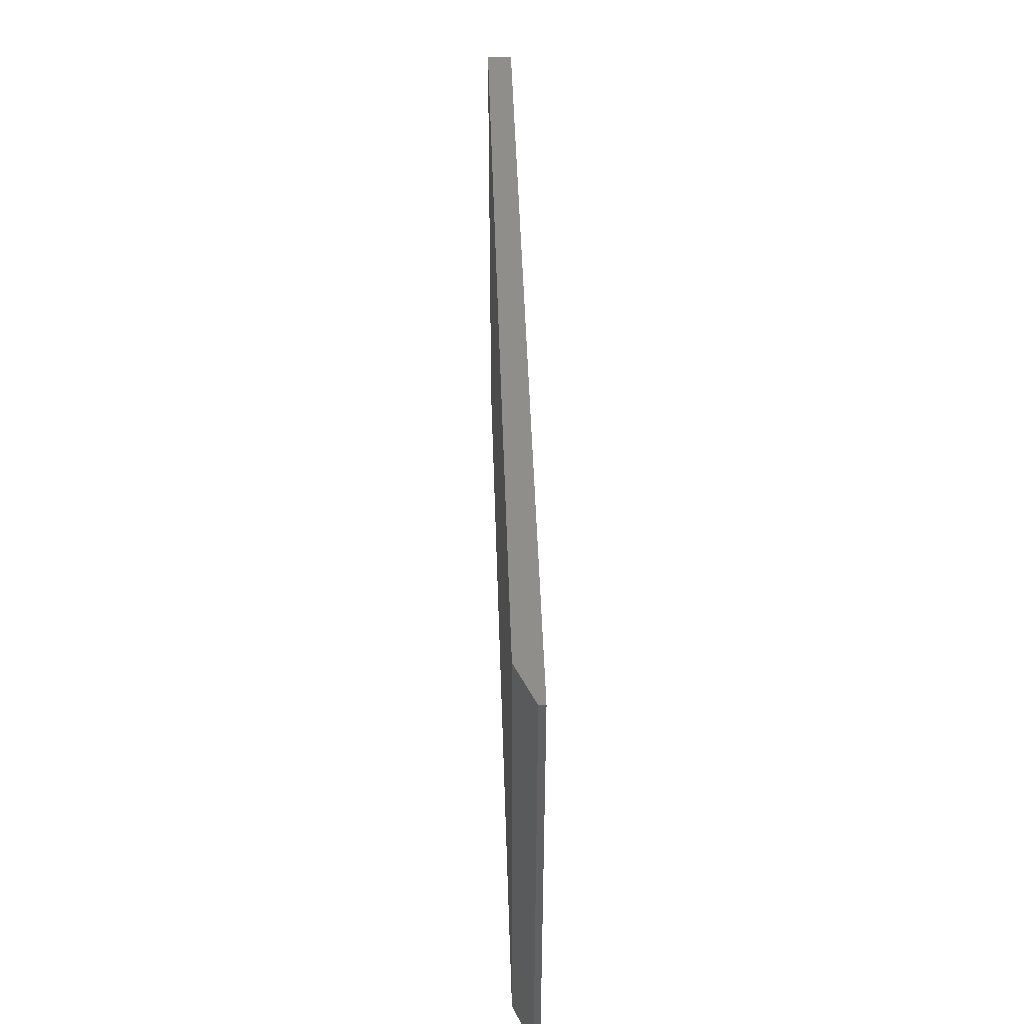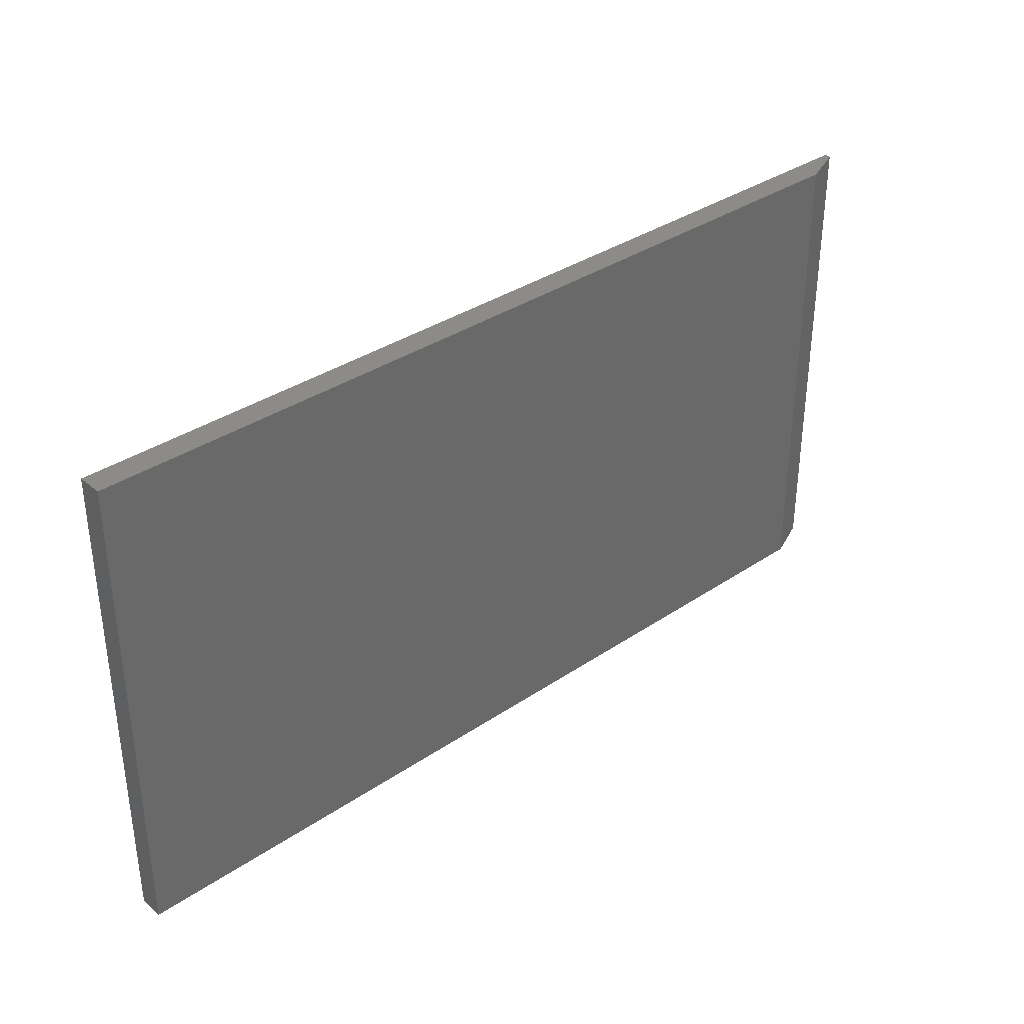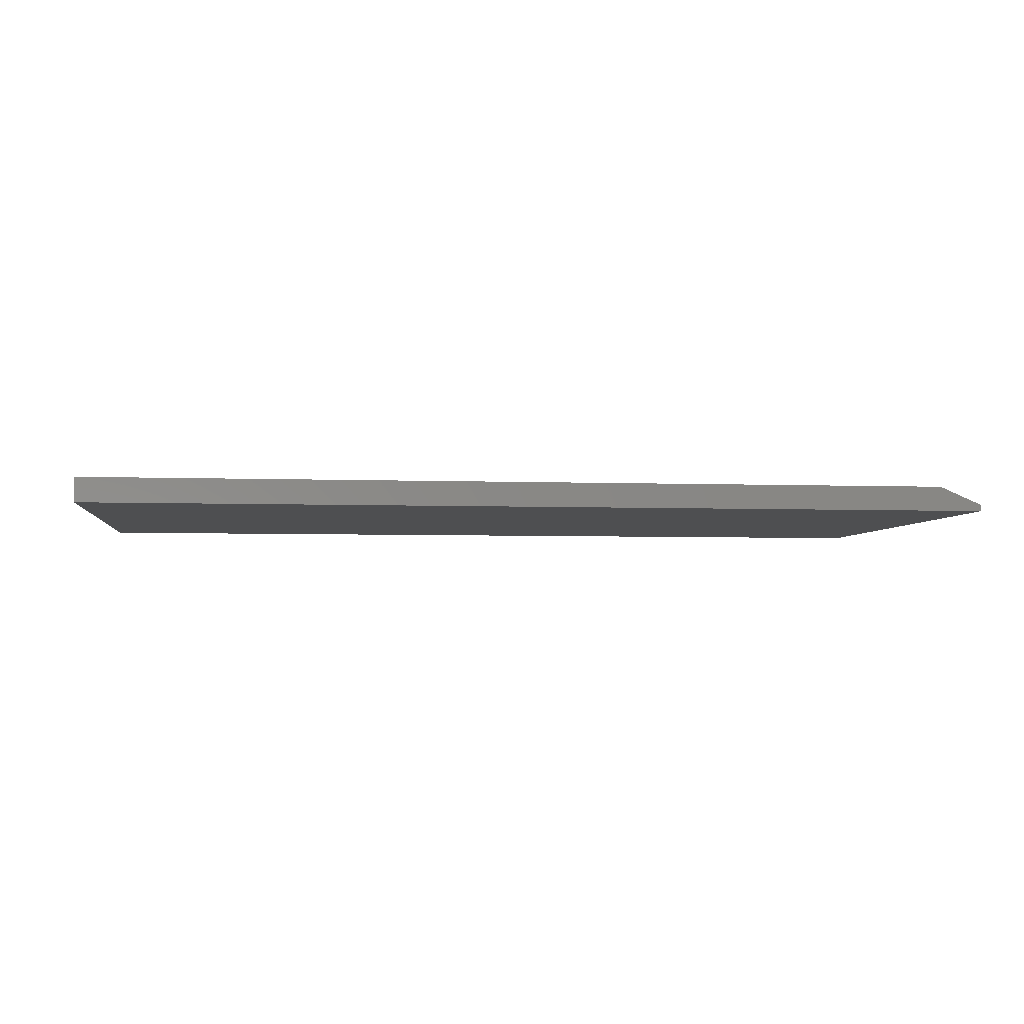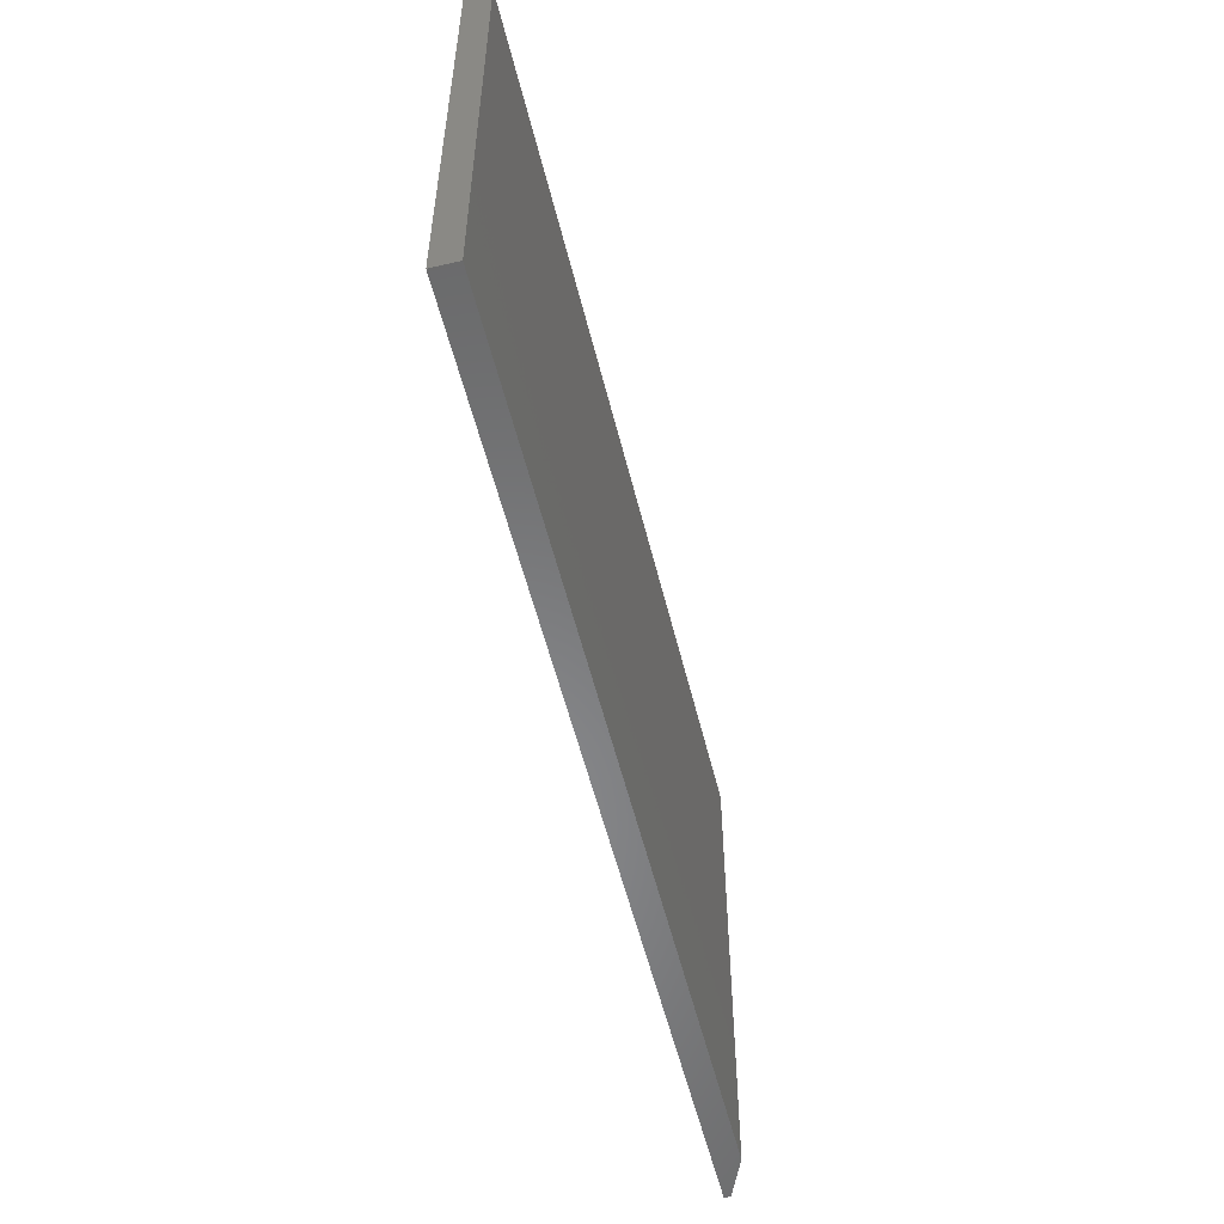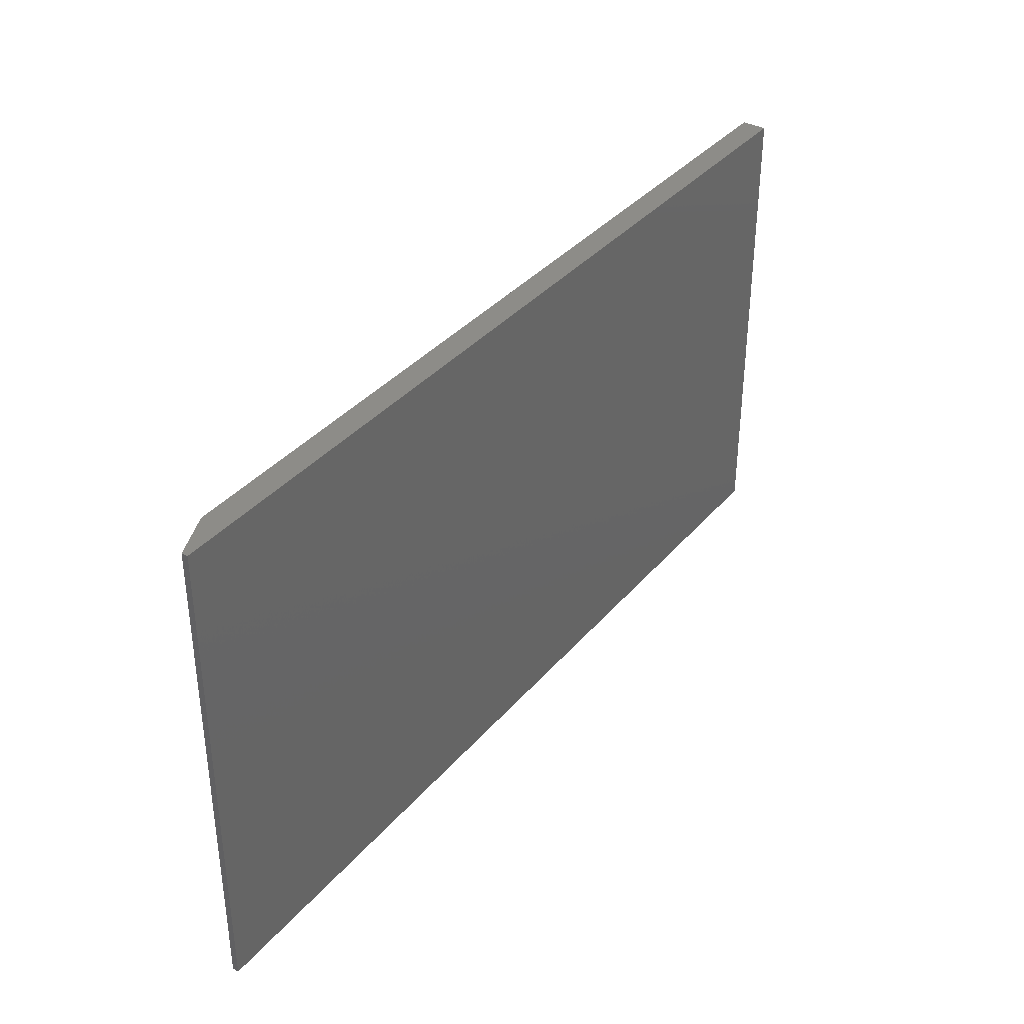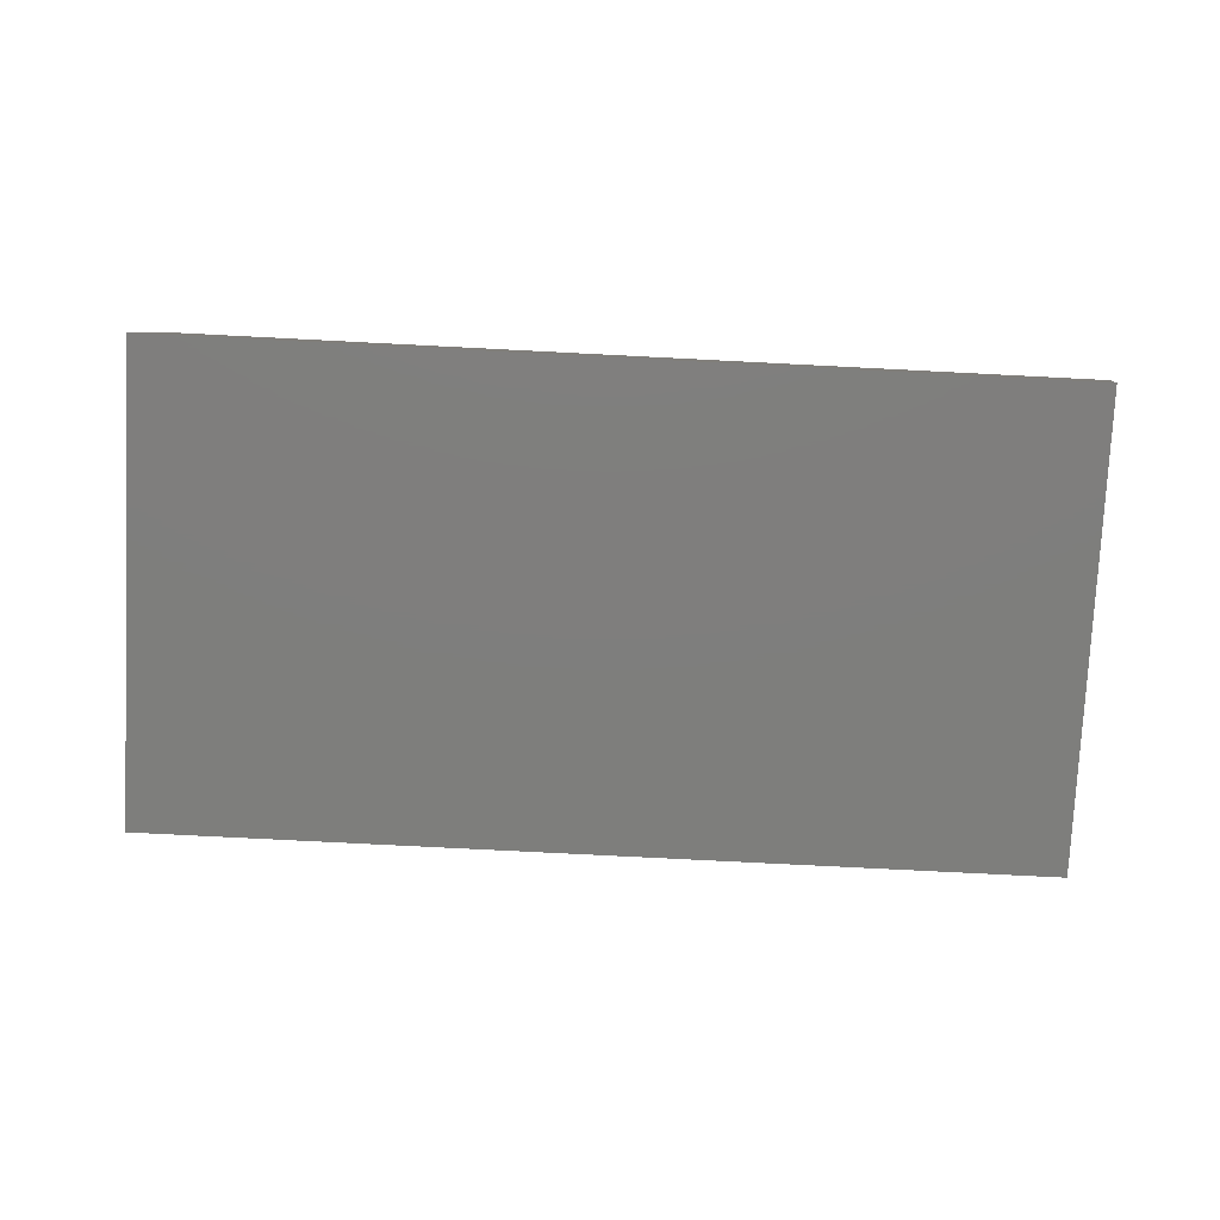
<metadata>
{"format":"stl","ext":"stl","renderer":"f3d","projection":"perspective","resolution":1024,"background":"white","views":[{"elev":44.1,"azim":-91.7,"up":"+Z"},{"elev":35.0,"azim":138.0,"up":"+Z"},{"elev":-4.2,"azim":172.7,"up":"+Y"},{"elev":-54.8,"azim":103.7,"up":"+Z"},{"elev":36.5,"azim":-55.2,"up":"+Z"},{"elev":-78.0,"azim":-2.9,"up":"+Y"}]}
</metadata>
<code>
# stl→obj: 10 verts, 16 faces
v -0.3516 3.036e-18 -0.2344
v -0.3516 3.682e-17 0.3742
v 0.75 6.418e-17 -0.2344
v 0.75 9.797e-17 0.3742
v -0.4062 -0.03125 0.3742
v -0.4062 -0.02344 0.3742
v -0.4062 -0.03125 -0.2344
v -0.4062 -0.02344 -0.2344
v 0.75 -0.03125 0.3742
v 0.75 -0.03125 -0.2344
f 1 2 3
f 3 2 4
f 5 6 7
f 7 6 8
f 9 4 5
f 5 4 2
f 5 2 6
f 3 10 1
f 1 10 7
f 1 7 8
f 6 2 8
f 8 2 1
f 7 10 5
f 5 10 9
f 10 3 9
f 9 3 4

</code>
